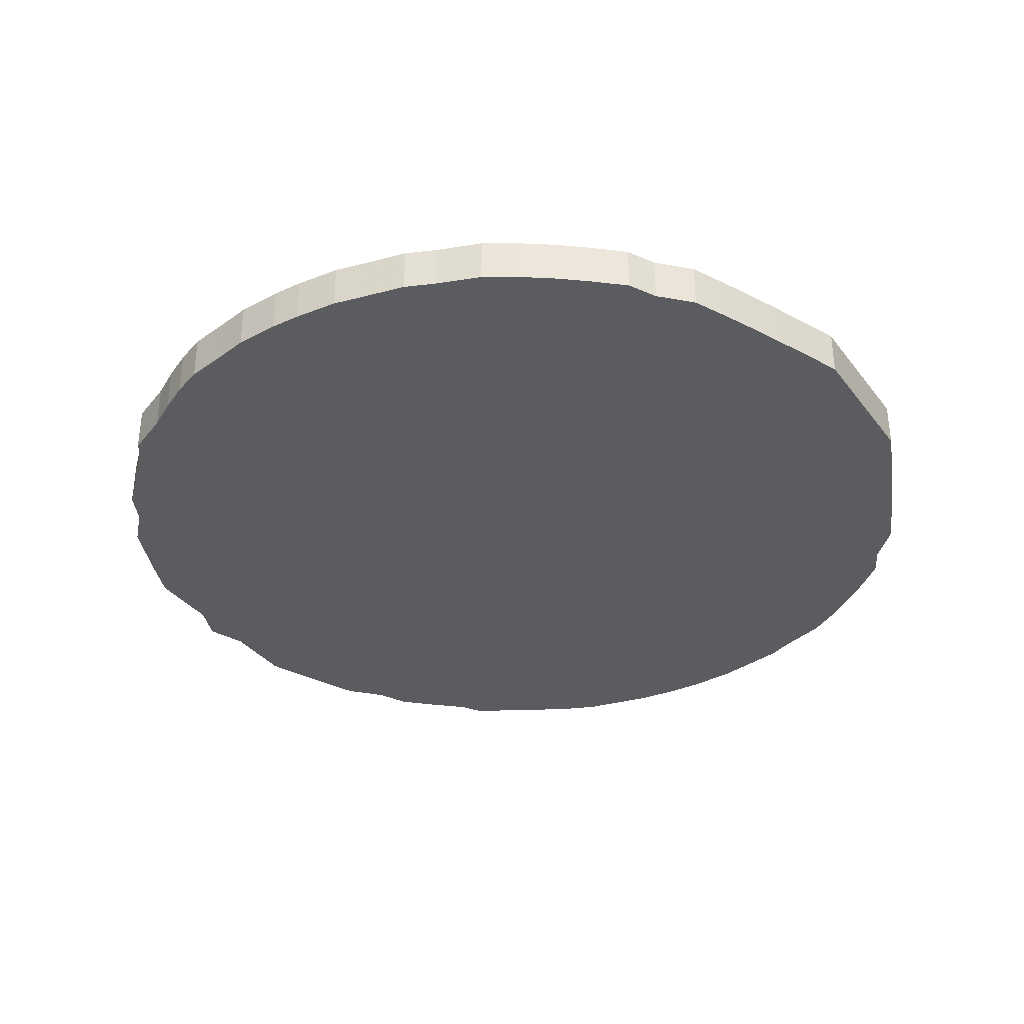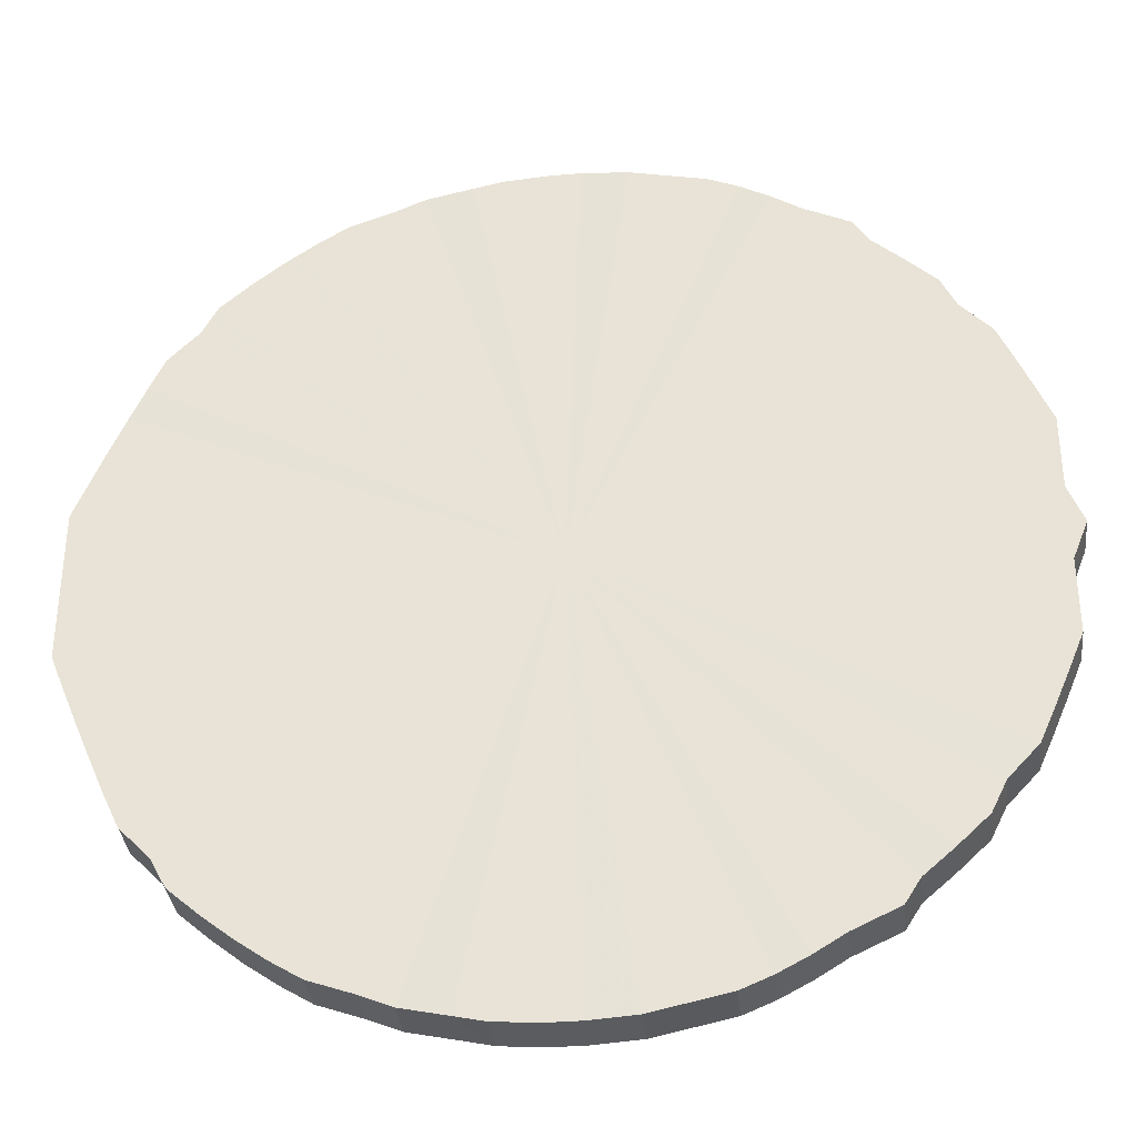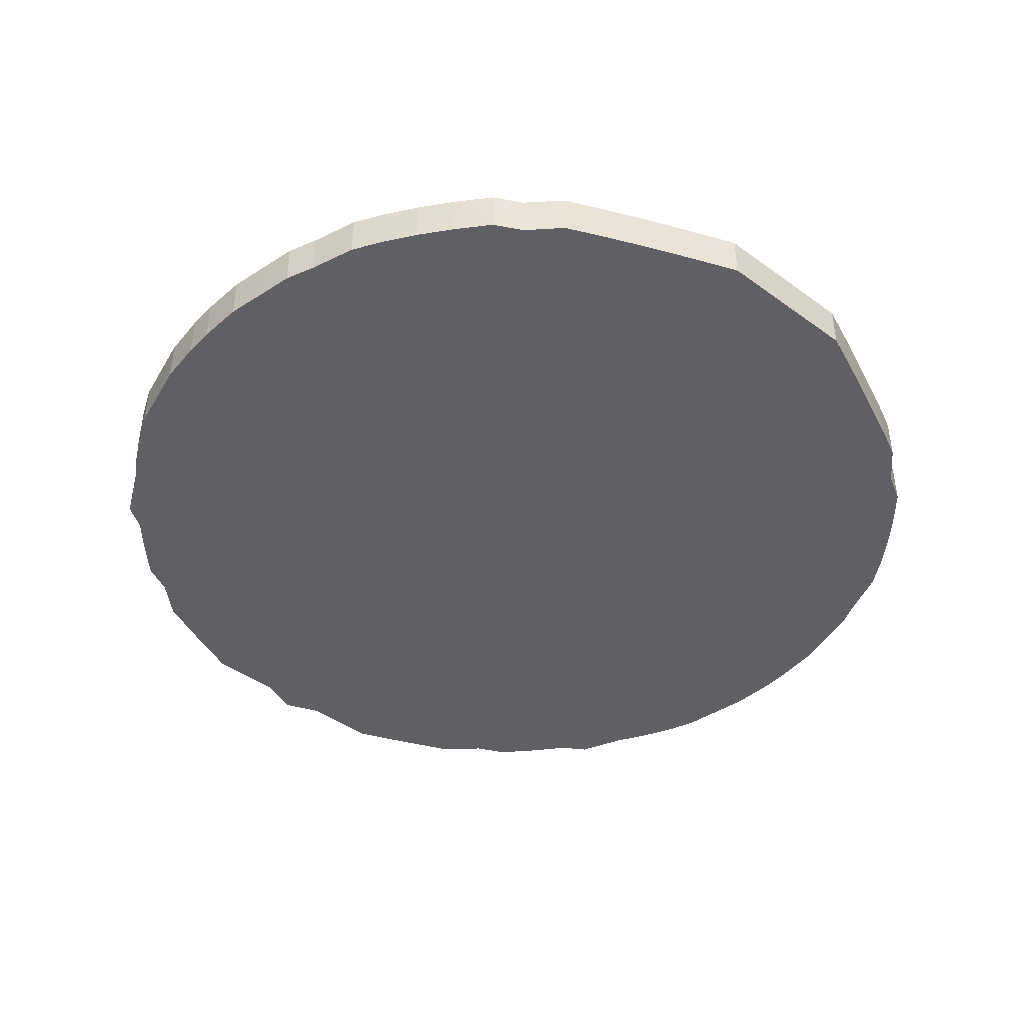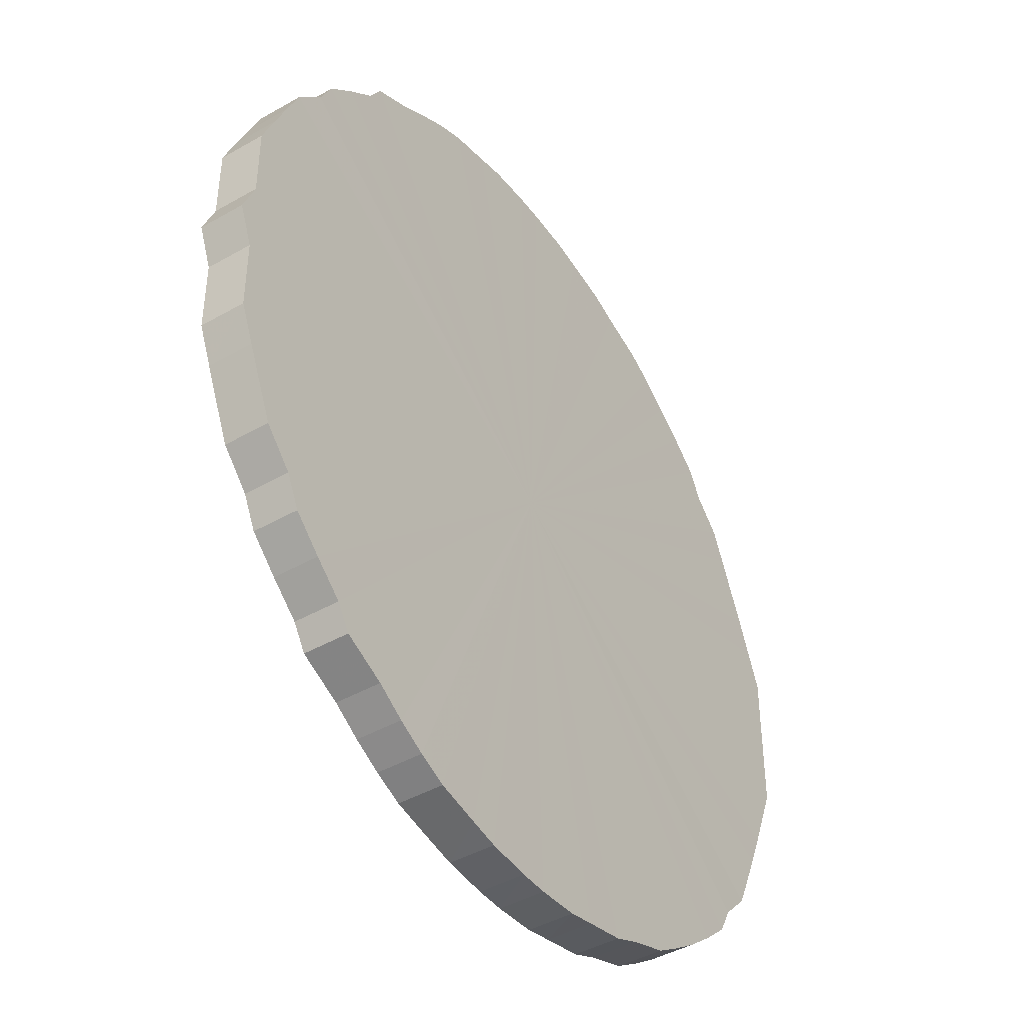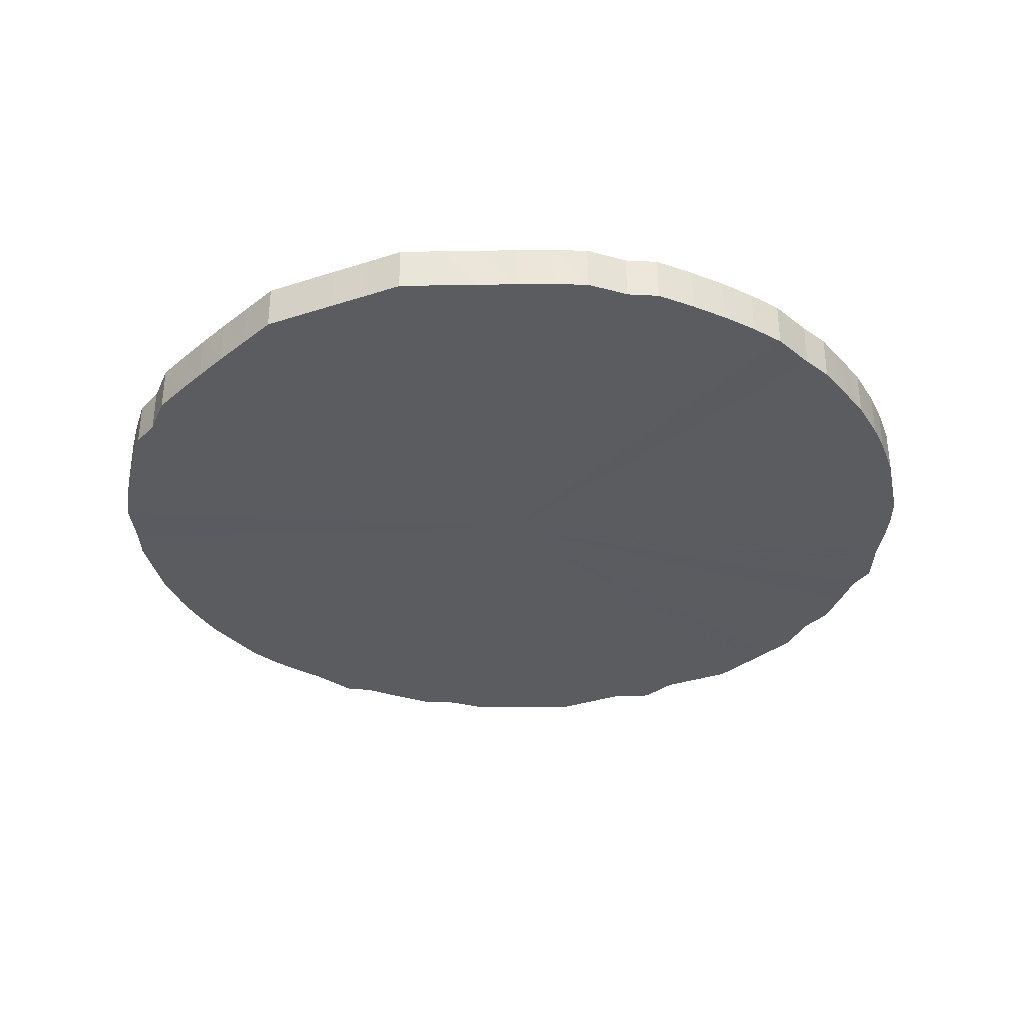
<metadata>
{"format":"obj","ext":"obj","renderer":"f3d","projection":"perspective","resolution":1024,"background":"white","views":[{"elev":-34.5,"azim":-148.3,"up":"+Y"},{"elev":-34.7,"azim":6.3,"up":"+Z"},{"elev":-43.4,"azim":-130.6,"up":"+Y"},{"elev":-43.4,"azim":124.0,"up":"+Z"},{"elev":-33.8,"azim":-66.1,"up":"+Y"}]}
</metadata>
<code>
o 23679
v 2229 1872 17.44
v 2229 1872 17.41
v 2229 1872 17.44
v 2229 1872 17.39
v 2229 1872 17.41
v 2229 1872 17.46
v 2229 1872 17.46
v 2229 1872 17.36
v 2229 1872 17.39
v 2229 1872 17.49
v 2229 1872 17.49
v 2229 1872 17.34
v 2229 1872 17.36
v 2229 1872 17.51
v 2229 1872 17.51
v 2229 1872 17.31
v 2229 1872 17.34
v 2229 1872 17.53
v 2229 1872 17.53
v 2229 1872 17.29
v 2229 1872 17.31
v 2229 1872 17.56
v 2229 1872 17.56
v 2229 1872 17.27
v 2229 1872 17.29
v 2229 1872 17.58
v 2229 1872 17.58
v 2229 1872 17.25
v 2229 1872 17.27
v 2229 1872 17.6
v 2229 1872 17.6
v 2229 1872 17.23
v 2229 1872 17.25
v 2229 1872 17.62
v 2229 1872 17.62
v 2229 1872 17.21
v 2229 1872 17.23
v 2229 1872 17.64
v 2229 1872 17.64
v 2229 1872 17.2
v 2229 1872 17.21
v 2229 1872 17.66
v 2229 1872 17.66
v 2229 1872 17.18
v 2229 1872 17.2
v 2229 1872 17.67
v 2229 1872 17.67
v 2229 1872 17.17
v 2229 1872 17.18
v 2229 1872 17.69
v 2229 1872 17.69
v 2229 1872 17.16
v 2229 1872 17.17
v 2229 1872 17.7
v 2229 1872 17.7
v 2229 1872 17.15
v 2229 1872 17.16
v 2229 1872 17.71
v 2229 1872 17.71
v 2229 1872 17.14
v 2229 1872 17.15
v 2229 1872 17.72
v 2229 1872 17.72
v 2229 1872 17.14
v 2229 1872 17.14
v 2229 1872 17.73
v 2229 1872 17.73
v 2229 1872 17.14
v 2229 1872 17.14
v 2229 1872 17.73
v 2229 1872 17.73
v 2228 1872 17.14
v 2229 1872 17.14
v 2229 1872 17.73
v 2229 1872 17.73
v 2228 1872 17.14
v 2228 1872 17.14
v 2228 1872 17.73
v 2228 1872 17.73
v 2228 1872 17.14
v 2228 1872 17.14
v 2228 1872 17.73
v 2228 1872 17.73
v 2228 1872 17.15
v 2228 1872 17.14
v 2228 1872 17.73
v 2228 1872 17.73
v 2228 1872 17.16
v 2228 1872 17.15
v 2228 1872 17.72
v 2228 1872 17.72
v 2228 1872 17.17
v 2228 1872 17.16
v 2228 1872 17.71
v 2228 1872 17.71
v 2228 1872 17.18
v 2228 1872 17.17
v 2228 1872 17.7
v 2228 1872 17.7
v 2228 1872 17.2
v 2228 1872 17.18
v 2228 1872 17.69
v 2228 1872 17.69
v 2228 1872 17.21
v 2228 1872 17.2
v 2228 1872 17.67
v 2228 1872 17.67
v 2228 1872 17.23
v 2228 1872 17.21
v 2228 1872 17.66
v 2228 1872 17.66
v 2228 1872 17.25
v 2228 1872 17.23
v 2228 1872 17.64
v 2228 1872 17.64
v 2228 1872 17.27
v 2228 1872 17.25
v 2228 1872 17.62
v 2228 1872 17.62
v 2228 1872 17.29
v 2228 1872 17.27
v 2228 1872 17.6
v 2228 1872 17.6
v 2228 1872 17.31
v 2228 1872 17.29
v 2228 1872 17.58
v 2228 1872 17.58
v 2228 1872 17.34
v 2228 1872 17.31
v 2228 1872 17.56
v 2228 1872 17.56
v 2228 1872 17.36
v 2228 1872 17.34
v 2228 1872 17.53
v 2228 1872 17.53
v 2228 1872 17.39
v 2228 1872 17.36
v 2228 1872 17.51
v 2228 1872 17.51
v 2228 1872 17.41
v 2228 1872 17.39
v 2228 1872 17.49
v 2228 1872 17.49
v 2228 1872 17.44
v 2228 1872 17.41
v 2228 1872 17.46
v 2228 1872 17.46
v 2228 1872 17.44
v 2229 1872 17.44
v 2229 1872 17.41
v 2229 1872 17.41
v 2229 1872 17.39
v 2229 1872 17.39
v 2229 1872 17.46
v 2229 1872 17.44
v 2229 1872 17.49
v 2229 1872 17.46
v 2229 1872 17.36
v 2229 1872 17.36
v 2229 1872 17.51
v 2229 1872 17.49
v 2229 1872 17.53
v 2229 1872 17.51
v 2229 1872 17.34
v 2229 1872 17.34
v 2229 1872 17.56
v 2229 1872 17.53
v 2229 1872 17.58
v 2229 1872 17.56
v 2229 1872 17.31
v 2229 1872 17.31
v 2229 1872 17.6
v 2229 1872 17.58
v 2229 1872 17.62
v 2229 1872 17.6
v 2229 1872 17.29
v 2229 1872 17.29
v 2229 1872 17.64
v 2229 1872 17.62
v 2229 1872 17.66
v 2229 1872 17.64
v 2229 1872 17.27
v 2229 1872 17.27
v 2229 1872 17.67
v 2229 1872 17.66
v 2229 1872 17.69
v 2229 1872 17.67
v 2229 1872 17.25
v 2229 1872 17.25
v 2229 1872 17.7
v 2229 1872 17.69
v 2229 1872 17.71
v 2229 1872 17.7
v 2229 1872 17.23
v 2229 1872 17.23
v 2229 1872 17.72
v 2229 1872 17.71
v 2229 1872 17.73
v 2229 1872 17.72
v 2229 1872 17.21
v 2229 1872 17.21
v 2229 1872 17.73
v 2229 1872 17.73
v 2229 1872 17.73
v 2229 1872 17.73
v 2229 1872 17.2
v 2229 1872 17.2
v 2228 1872 17.73
v 2229 1872 17.73
v 2228 1872 17.73
v 2228 1872 17.73
v 2229 1872 17.18
v 2229 1872 17.18
v 2228 1872 17.73
v 2228 1872 17.73
v 2228 1872 17.72
v 2228 1872 17.73
v 2229 1872 17.17
v 2229 1872 17.17
v 2228 1872 17.71
v 2228 1872 17.72
v 2228 1872 17.7
v 2228 1872 17.71
v 2229 1872 17.16
v 2229 1872 17.16
v 2228 1872 17.69
v 2228 1872 17.7
v 2228 1872 17.67
v 2228 1872 17.69
v 2229 1872 17.15
v 2229 1872 17.15
v 2228 1872 17.66
v 2228 1872 17.67
v 2228 1872 17.64
v 2228 1872 17.66
v 2229 1872 17.14
v 2229 1872 17.14
v 2228 1872 17.62
v 2228 1872 17.64
v 2228 1872 17.6
v 2228 1872 17.62
v 2229 1872 17.14
v 2229 1872 17.14
v 2228 1872 17.58
v 2228 1872 17.6
v 2228 1872 17.56
v 2228 1872 17.58
v 2229 1872 17.14
v 2229 1872 17.14
v 2228 1872 17.53
v 2228 1872 17.56
v 2228 1872 17.51
v 2228 1872 17.53
v 2228 1872 17.14
v 2228 1872 17.14
v 2228 1872 17.49
v 2228 1872 17.51
v 2228 1872 17.46
v 2228 1872 17.49
v 2228 1872 17.14
v 2228 1872 17.14
v 2228 1872 17.44
v 2228 1872 17.46
v 2228 1872 17.41
v 2228 1872 17.44
v 2228 1872 17.14
v 2228 1872 17.14
v 2228 1872 17.39
v 2228 1872 17.41
v 2228 1872 17.36
v 2228 1872 17.39
v 2228 1872 17.15
v 2228 1872 17.15
v 2228 1872 17.34
v 2228 1872 17.36
v 2228 1872 17.31
v 2228 1872 17.34
v 2228 1872 17.16
v 2228 1872 17.16
v 2228 1872 17.29
v 2228 1872 17.31
v 2228 1872 17.27
v 2228 1872 17.29
v 2228 1872 17.17
v 2228 1872 17.17
v 2228 1872 17.25
v 2228 1872 17.27
v 2228 1872 17.23
v 2228 1872 17.25
v 2228 1872 17.18
v 2228 1872 17.18
v 2228 1872 17.21
v 2228 1872 17.23
v 2228 1872 17.2
v 2228 1872 17.21
v 2228 1872 17.2
v 2229 1872 17.44
v 2229 1872 17.41
v 2229 1872 17.44
v 2229 1872 17.39
v 2229 1872 17.46
v 2229 1872 17.36
v 2229 1872 17.49
v 2229 1872 17.34
v 2229 1872 17.51
v 2229 1872 17.31
v 2229 1872 17.53
v 2229 1872 17.29
v 2229 1872 17.56
v 2229 1872 17.27
v 2229 1872 17.58
v 2229 1872 17.25
v 2229 1872 17.6
v 2229 1872 17.23
v 2229 1872 17.62
v 2229 1872 17.21
v 2229 1872 17.64
v 2229 1872 17.2
v 2229 1872 17.66
v 2229 1872 17.18
v 2229 1872 17.67
v 2229 1872 17.17
v 2229 1872 17.69
v 2229 1872 17.16
v 2229 1872 17.7
v 2229 1872 17.15
v 2229 1872 17.71
v 2229 1872 17.14
v 2229 1872 17.72
v 2229 1872 17.14
v 2229 1872 17.73
v 2229 1872 17.14
v 2229 1872 17.73
v 2228 1872 17.14
v 2229 1872 17.73
v 2228 1872 17.14
v 2228 1872 17.73
v 2228 1872 17.14
v 2228 1872 17.73
v 2228 1872 17.15
v 2228 1872 17.73
v 2228 1872 17.16
v 2228 1872 17.72
v 2228 1872 17.17
v 2228 1872 17.71
v 2228 1872 17.18
v 2228 1872 17.7
v 2228 1872 17.2
v 2228 1872 17.69
v 2228 1872 17.21
v 2228 1872 17.67
v 2228 1872 17.23
v 2228 1872 17.66
v 2228 1872 17.25
v 2228 1872 17.64
v 2228 1872 17.27
v 2228 1872 17.62
v 2228 1872 17.29
v 2228 1872 17.6
v 2228 1872 17.31
v 2228 1872 17.58
v 2228 1872 17.34
v 2228 1872 17.56
v 2228 1872 17.36
v 2228 1872 17.53
v 2228 1872 17.39
v 2228 1872 17.51
v 2228 1872 17.41
v 2228 1872 17.49
v 2228 1872 17.44
v 2228 1872 17.46
v 2229 1872 17.44
v 2229 1872 17.44
v 2229 1872 17.41
v 2229 1872 17.46
v 2229 1872 17.39
v 2229 1872 17.49
v 2229 1872 17.36
v 2229 1872 17.51
v 2229 1872 17.34
v 2229 1872 17.53
v 2229 1872 17.31
v 2229 1872 17.56
v 2229 1872 17.29
v 2229 1872 17.58
v 2229 1872 17.27
v 2229 1872 17.6
v 2229 1872 17.25
v 2229 1872 17.62
v 2229 1872 17.23
v 2229 1872 17.64
v 2229 1872 17.21
v 2229 1872 17.66
v 2229 1872 17.2
v 2229 1872 17.67
v 2229 1872 17.18
v 2229 1872 17.69
v 2229 1872 17.17
v 2229 1872 17.7
v 2229 1872 17.16
v 2229 1872 17.71
v 2229 1872 17.15
v 2229 1872 17.72
v 2229 1872 17.14
v 2229 1872 17.73
v 2229 1872 17.14
v 2229 1872 17.73
v 2229 1872 17.14
v 2229 1872 17.73
v 2228 1872 17.14
v 2228 1872 17.73
v 2228 1872 17.14
v 2228 1872 17.73
v 2228 1872 17.14
v 2228 1872 17.73
v 2228 1872 17.15
v 2228 1872 17.72
v 2228 1872 17.16
v 2228 1872 17.71
v 2228 1872 17.17
v 2228 1872 17.7
v 2228 1872 17.18
v 2228 1872 17.69
v 2228 1872 17.2
v 2228 1872 17.67
v 2228 1872 17.21
v 2228 1872 17.66
v 2228 1872 17.23
v 2228 1872 17.64
v 2228 1872 17.25
v 2228 1872 17.62
v 2228 1872 17.27
v 2228 1872 17.6
v 2228 1872 17.29
v 2228 1872 17.58
v 2228 1872 17.31
v 2228 1872 17.56
v 2228 1872 17.34
v 2228 1872 17.53
v 2228 1872 17.36
v 2228 1872 17.51
v 2228 1872 17.39
v 2228 1872 17.49
v 2228 1872 17.41
v 2228 1872 17.46
v 2228 1872 17.44
f 1 2 3
f 2 4 5
f 6 1 7
f 4 8 9
f 10 6 11
f 8 12 13
f 14 10 15
f 12 16 17
f 18 14 19
f 16 20 21
f 22 18 23
f 20 24 25
f 26 22 27
f 24 28 29
f 30 26 31
f 28 32 33
f 34 30 35
f 32 36 37
f 38 34 39
f 36 40 41
f 42 38 43
f 40 44 45
f 46 42 47
f 44 48 49
f 50 46 51
f 48 52 53
f 54 50 55
f 52 56 57
f 58 54 59
f 56 60 61
f 62 58 63
f 60 64 65
f 66 62 67
f 64 68 69
f 70 66 71
f 68 72 73
f 74 70 75
f 72 76 77
f 78 74 79
f 76 80 81
f 82 78 83
f 80 84 85
f 86 82 87
f 84 88 89
f 90 86 91
f 88 92 93
f 94 90 95
f 92 96 97
f 98 94 99
f 96 100 101
f 102 98 103
f 100 104 105
f 106 102 107
f 104 108 109
f 110 106 111
f 108 112 113
f 114 110 115
f 112 116 117
f 118 114 119
f 116 120 121
f 122 118 123
f 120 124 125
f 126 122 127
f 124 128 129
f 130 126 131
f 128 132 133
f 134 130 135
f 132 136 137
f 138 134 139
f 136 140 141
f 142 138 143
f 140 144 145
f 146 142 147
f 144 146 148
f 149 150 151
f 151 152 153
f 154 155 149
f 156 157 154
f 153 158 159
f 160 161 156
f 162 163 160
f 159 164 165
f 166 167 162
f 168 169 166
f 165 170 171
f 172 173 168
f 174 175 172
f 171 176 177
f 178 179 174
f 180 181 178
f 177 182 183
f 184 185 180
f 186 187 184
f 183 188 189
f 190 191 186
f 192 193 190
f 189 194 195
f 196 197 192
f 198 199 196
f 195 200 201
f 202 203 198
f 204 205 202
f 201 206 207
f 208 209 204
f 210 211 208
f 207 212 213
f 214 215 210
f 216 217 214
f 213 218 219
f 220 221 216
f 222 223 220
f 219 224 225
f 226 227 222
f 228 229 226
f 225 230 231
f 232 233 228
f 234 235 232
f 231 236 237
f 238 239 234
f 240 241 238
f 237 242 243
f 244 245 240
f 246 247 244
f 243 248 249
f 250 251 246
f 252 253 250
f 249 254 255
f 256 257 252
f 258 259 256
f 255 260 261
f 262 263 258
f 264 265 262
f 261 266 267
f 268 269 264
f 270 271 268
f 267 272 273
f 274 275 270
f 276 277 274
f 273 278 279
f 280 281 276
f 282 283 280
f 279 284 285
f 286 287 282
f 288 289 286
f 285 290 291
f 292 293 288
f 294 295 292
f 291 296 294
f 297 298 299
f 297 300 298
f 297 299 301
f 297 302 300
f 297 301 303
f 297 304 302
f 297 303 305
f 297 306 304
f 297 305 307
f 297 308 306
f 297 307 309
f 297 310 308
f 297 309 311
f 297 312 310
f 297 311 313
f 297 314 312
f 297 313 315
f 297 316 314
f 297 315 317
f 297 318 316
f 297 317 319
f 297 320 318
f 297 319 321
f 297 322 320
f 297 321 323
f 297 324 322
f 297 323 325
f 297 326 324
f 297 325 327
f 297 328 326
f 297 327 329
f 297 330 328
f 297 329 331
f 297 332 330
f 297 331 333
f 297 334 332
f 297 333 335
f 297 336 334
f 297 335 337
f 297 338 336
f 297 337 339
f 297 340 338
f 297 339 341
f 297 342 340
f 297 341 343
f 297 344 342
f 297 343 345
f 297 346 344
f 297 345 347
f 297 348 346
f 297 347 349
f 297 350 348
f 297 349 351
f 297 352 350
f 297 351 353
f 297 354 352
f 297 353 355
f 297 356 354
f 297 355 357
f 297 358 356
f 297 357 359
f 297 360 358
f 297 359 361
f 297 362 360
f 297 361 363
f 297 364 362
f 297 363 365
f 297 366 364
f 297 365 367
f 297 368 366
f 297 367 369
f 297 370 368
f 297 369 371
f 297 371 370
f 372 373 374
f 372 375 373
f 372 374 376
f 372 377 375
f 372 376 378
f 372 379 377
f 372 378 380
f 372 381 379
f 372 380 382
f 372 383 381
f 372 382 384
f 372 385 383
f 372 384 386
f 372 387 385
f 372 386 388
f 372 389 387
f 372 388 390
f 372 391 389
f 372 390 392
f 372 393 391
f 372 392 394
f 372 395 393
f 372 394 396
f 372 397 395
f 372 396 398
f 372 399 397
f 372 398 400
f 372 401 399
f 372 400 402
f 372 403 401
f 372 402 404
f 372 405 403
f 372 404 406
f 372 407 405
f 372 406 408
f 372 409 407
f 372 408 410
f 372 411 409
f 372 410 412
f 372 413 411
f 372 412 414
f 372 415 413
f 372 414 416
f 372 417 415
f 372 416 418
f 372 419 417
f 372 418 420
f 372 421 419
f 372 420 422
f 372 423 421
f 372 422 424
f 372 425 423
f 372 424 426
f 372 427 425
f 372 426 428
f 372 429 427
f 372 428 430
f 372 431 429
f 372 430 432
f 372 433 431
f 372 432 434
f 372 435 433
f 372 434 436
f 372 437 435
f 372 436 438
f 372 439 437
f 372 438 440
f 372 441 439
f 372 440 442
f 372 443 441
f 372 442 444
f 372 445 443
f 372 444 446
f 372 446 445

</code>
